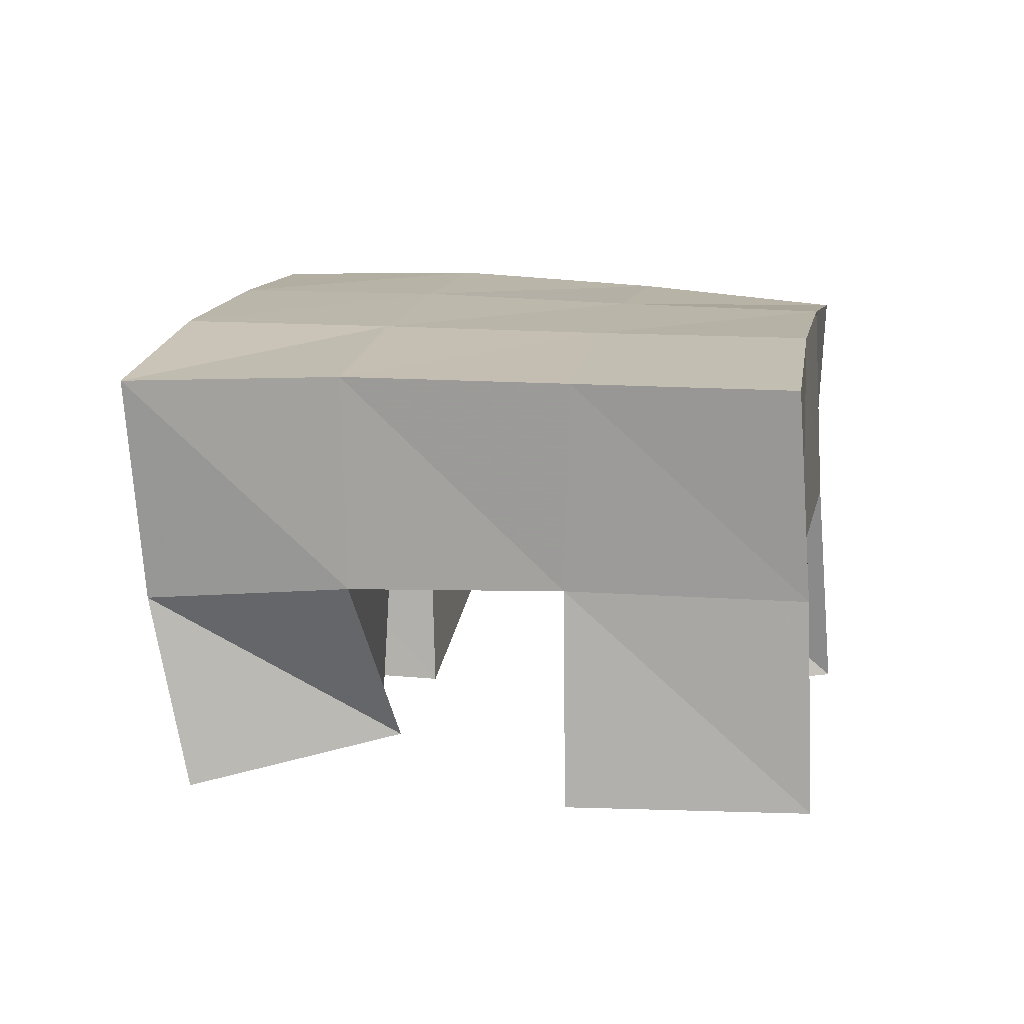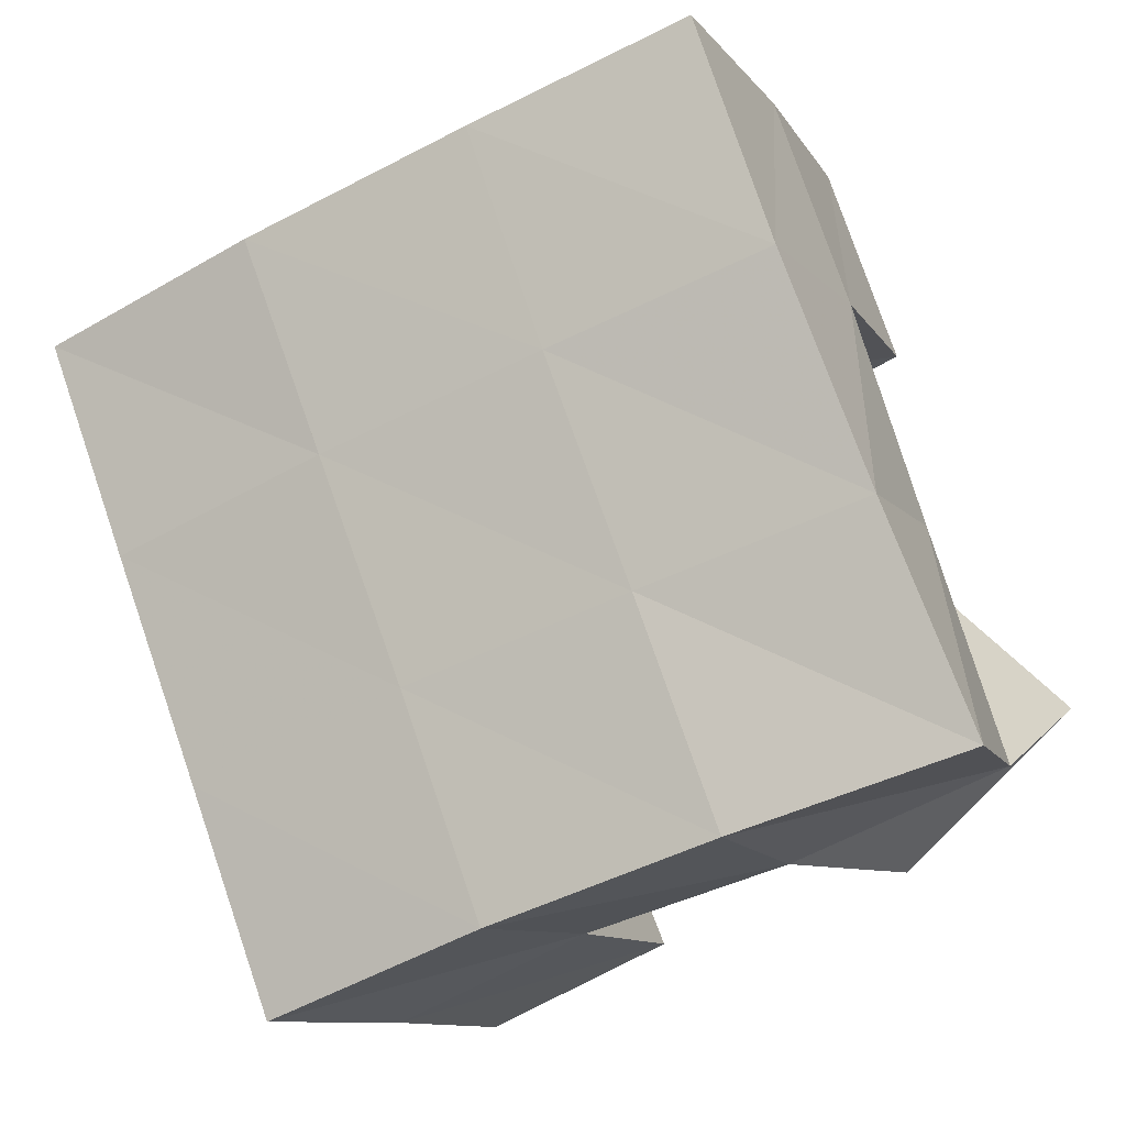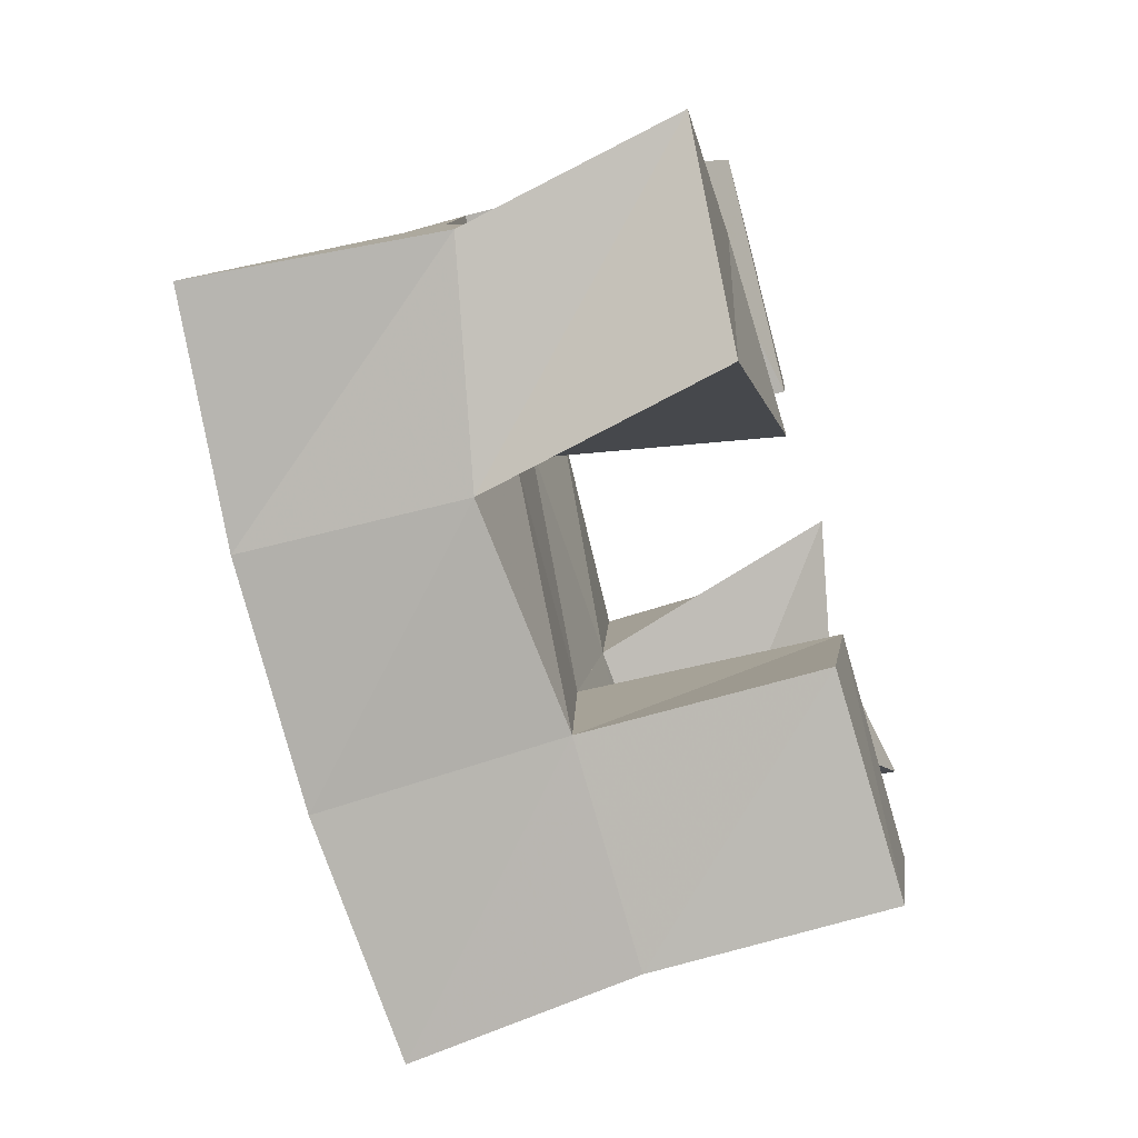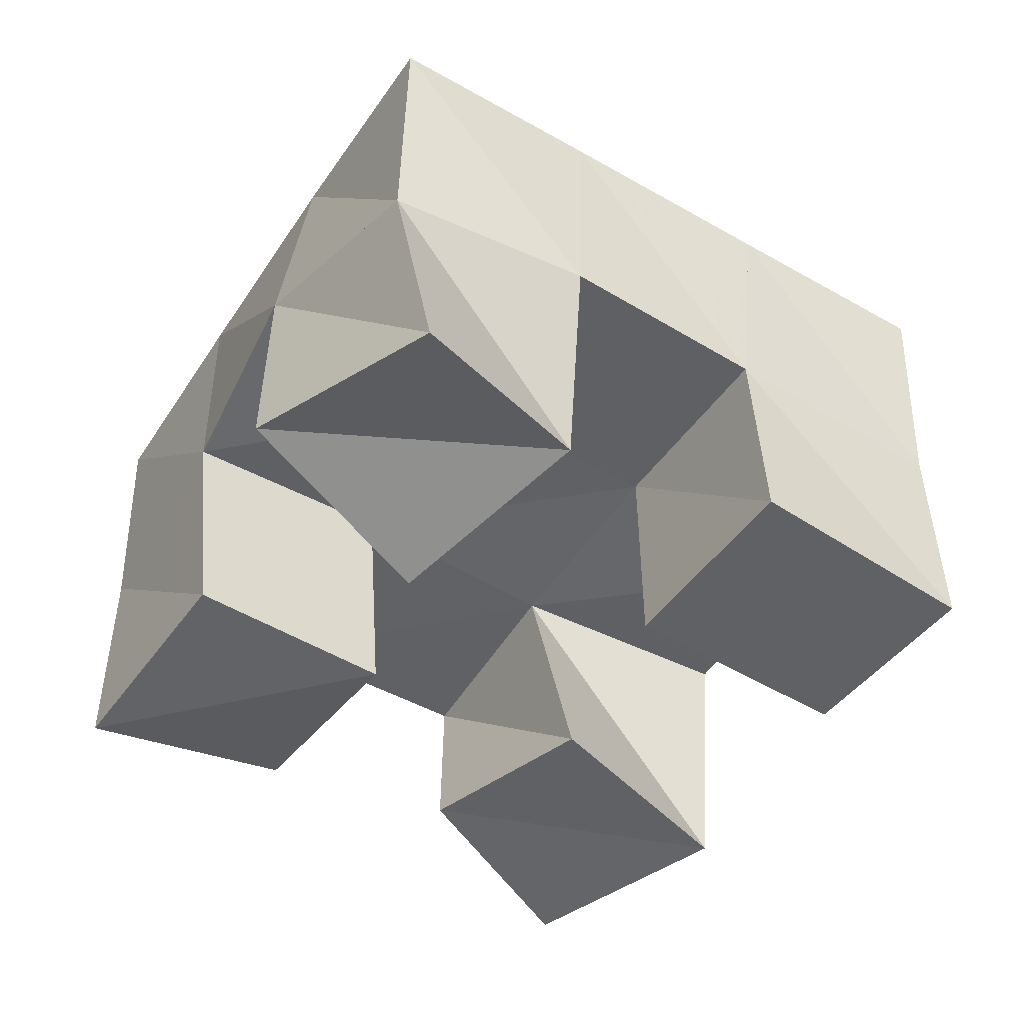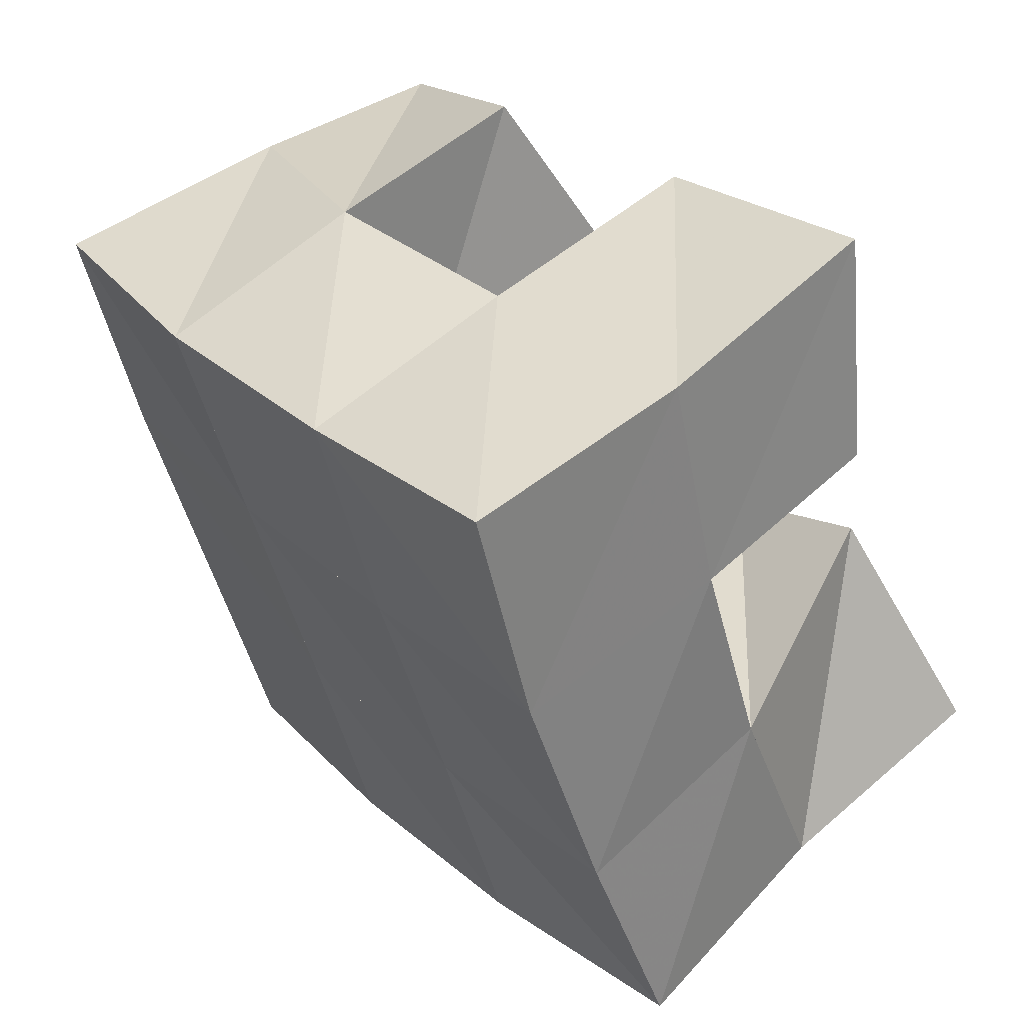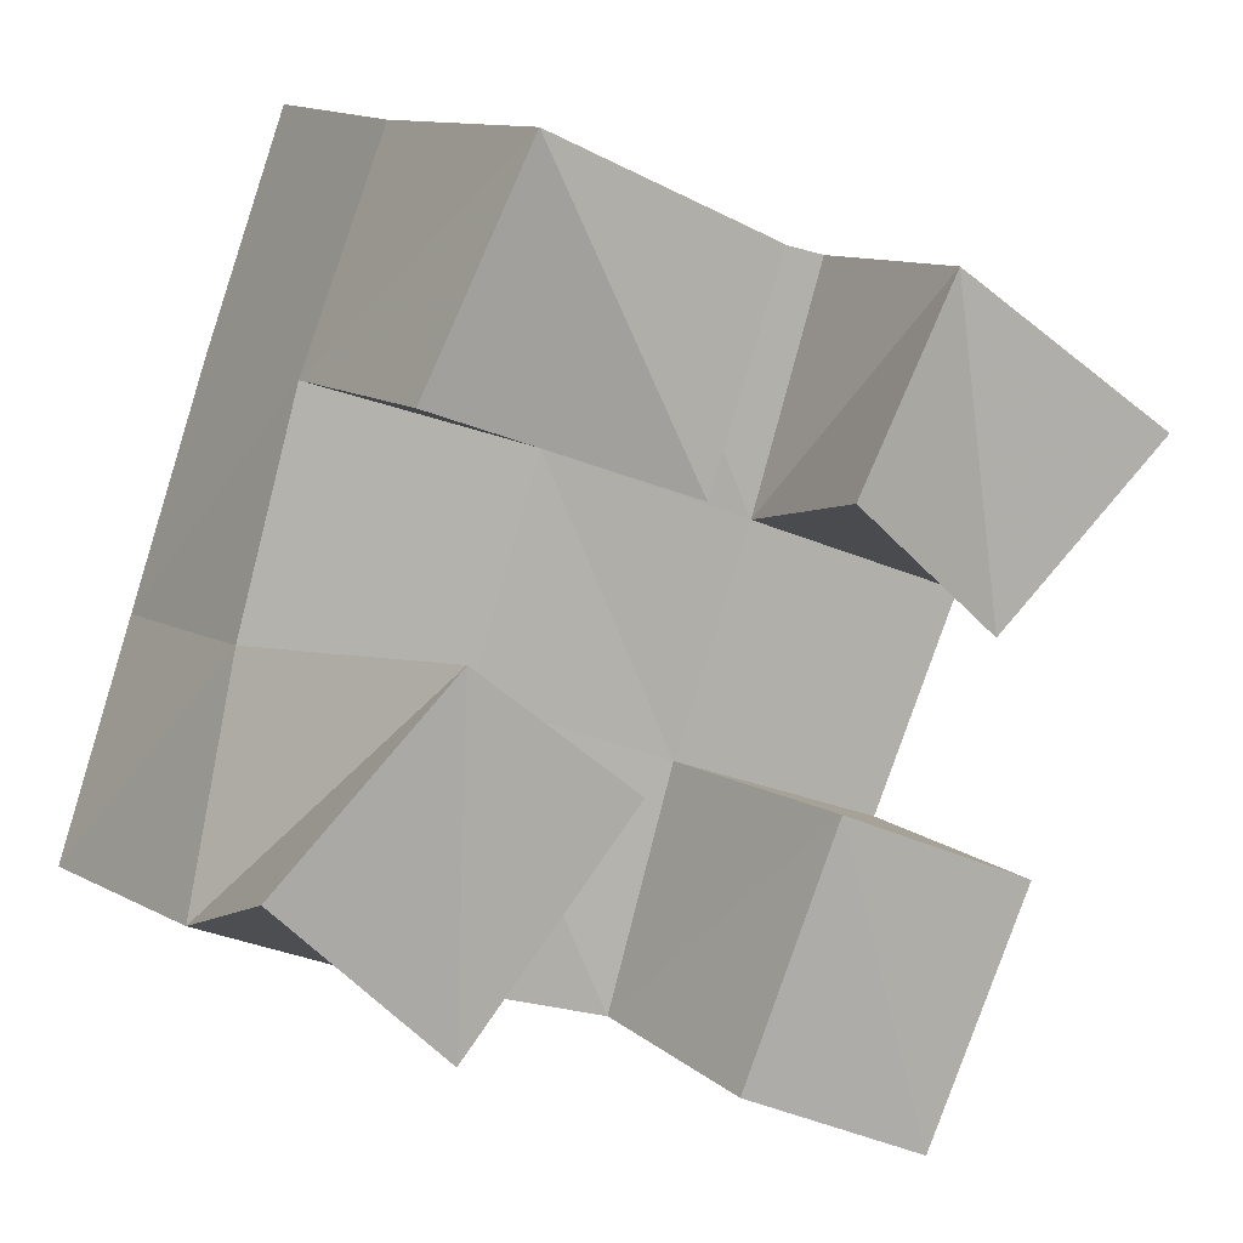
<metadata>
{"format":"obj","ext":"obj","renderer":"f3d","projection":"perspective","resolution":1024,"background":"white","views":[{"elev":12.6,"azim":119.0,"up":"+Y"},{"elev":-9.2,"azim":-159.2,"up":"+Z"},{"elev":-63.6,"azim":-73.0,"up":"+Z"},{"elev":-48.9,"azim":78.2,"up":"+Y"},{"elev":55.9,"azim":-132.4,"up":"+Z"},{"elev":10.7,"azim":-29.6,"up":"+Z"}]}
</metadata>
<code>
v 0.4833 0.1 0.1409
v 0.4877 0.1456 0.125
v 0.5197 0.1024 0.1062
v 0.5311 0.1552 0.1058
v 0.5217 0.101 0.1768
v 0.5017 0.1537 0.1731
v 0.5556 0.1 0.15
v 0.5482 0.1536 0.1581
v 0.599 0.1 0.1986
v 0.6107 0.1538 0.1877
v 0.6379 0.1097 0.1689
v 0.6577 0.1496 0.1702
v 0.6286 0.1109 0.2391
v 0.6293 0.1572 0.2386
v 0.6706 0.1004 0.2068
v 0.6725 0.1451 0.2158
v 0.5175 0.1106 0.2193
v 0.516 0.1561 0.2199
v 0.568 0.1 0.2012
v 0.5654 0.1565 0.2044
v 0.5354 0.1 0.2656
v 0.5328 0.1529 0.2659
v 0.5844 0.1013 0.2449
v 0.5825 0.1547 0.2501
v 0.576 0.1006 0.09132
v 0.5764 0.1505 0.09245
v 0.6171 0.1 0.07276
v 0.6185 0.1498 0.07411
v 0.597 0.1 0.1417
v 0.5936 0.1546 0.1409
v 0.6403 0.1 0.1235
v 0.6387 0.1504 0.1249
v 0.482 0.1974 0.1244
v 0.5304 0.2021 0.1086
v 0.4999 0.2019 0.1712
v 0.5473 0.2032 0.1554
v 0.5177 0.2048 0.2198
v 0.565 0.2048 0.2035
v 0.5346 0.2034 0.268
v 0.5815 0.2047 0.2507
v 0.5784 0.2024 0.09225
v 0.5956 0.2026 0.139
v 0.6136 0.2032 0.1866
v 0.631 0.2035 0.2327
v 0.6255 0.1981 0.07465
v 0.6429 0.1985 0.1215
v 0.6609 0.1988 0.1694
v 0.6792 0.1969 0.2158
f 1 2 4
f 3 1 4
f 2 6 8
f 4 2 8
f 6 5 7
f 8 6 7
f 5 1 3
f 7 5 3
f 8 7 3
f 4 8 3
f 2 1 5
f 6 2 5
f 9 10 12
f 11 9 12
f 10 14 16
f 12 10 16
f 14 13 15
f 16 14 15
f 13 9 11
f 15 13 11
f 16 15 11
f 12 16 11
f 10 9 13
f 14 10 13
f 17 18 20
f 19 17 20
f 18 22 24
f 20 18 24
f 22 21 23
f 24 22 23
f 21 17 19
f 23 21 19
f 24 23 19
f 20 24 19
f 18 17 21
f 22 18 21
f 25 26 28
f 27 25 28
f 26 30 32
f 28 26 32
f 30 29 31
f 32 30 31
f 29 25 27
f 31 29 27
f 32 31 27
f 28 32 27
f 26 25 29
f 30 26 29
f 2 33 34
f 4 2 34
f 33 35 36
f 34 33 36
f 35 6 8
f 36 35 8
f 6 2 4
f 8 6 4
f 36 8 4
f 34 36 4
f 33 2 6
f 35 33 6
f 6 35 36
f 8 6 36
f 35 37 38
f 36 35 38
f 37 18 20
f 38 37 20
f 18 6 8
f 20 18 8
f 38 20 8
f 36 38 8
f 35 6 18
f 37 35 18
f 18 37 38
f 20 18 38
f 37 39 40
f 38 37 40
f 39 22 24
f 40 39 24
f 22 18 20
f 24 22 20
f 40 24 20
f 38 40 20
f 37 18 22
f 39 37 22
f 4 34 41
f 26 4 41
f 34 36 42
f 41 34 42
f 36 8 30
f 42 36 30
f 8 4 26
f 30 8 26
f 42 30 26
f 41 42 26
f 34 4 8
f 36 34 8
f 8 36 42
f 30 8 42
f 36 38 43
f 42 36 43
f 38 20 10
f 43 38 10
f 20 8 30
f 10 20 30
f 43 10 30
f 42 43 30
f 36 8 20
f 38 36 20
f 20 38 43
f 10 20 43
f 38 40 44
f 43 38 44
f 40 24 14
f 44 40 14
f 24 20 10
f 14 24 10
f 44 14 10
f 43 44 10
f 38 20 24
f 40 38 24
f 26 41 45
f 28 26 45
f 41 42 46
f 45 41 46
f 42 30 32
f 46 42 32
f 30 26 28
f 32 30 28
f 46 32 28
f 45 46 28
f 41 26 30
f 42 41 30
f 30 42 46
f 32 30 46
f 42 43 47
f 46 42 47
f 43 10 12
f 47 43 12
f 10 30 32
f 12 10 32
f 47 12 32
f 46 47 32
f 42 30 10
f 43 42 10
f 10 43 47
f 12 10 47
f 43 44 48
f 47 43 48
f 44 14 16
f 48 44 16
f 14 10 12
f 16 14 12
f 48 16 12
f 47 48 12
f 43 10 14
f 44 43 14

</code>
